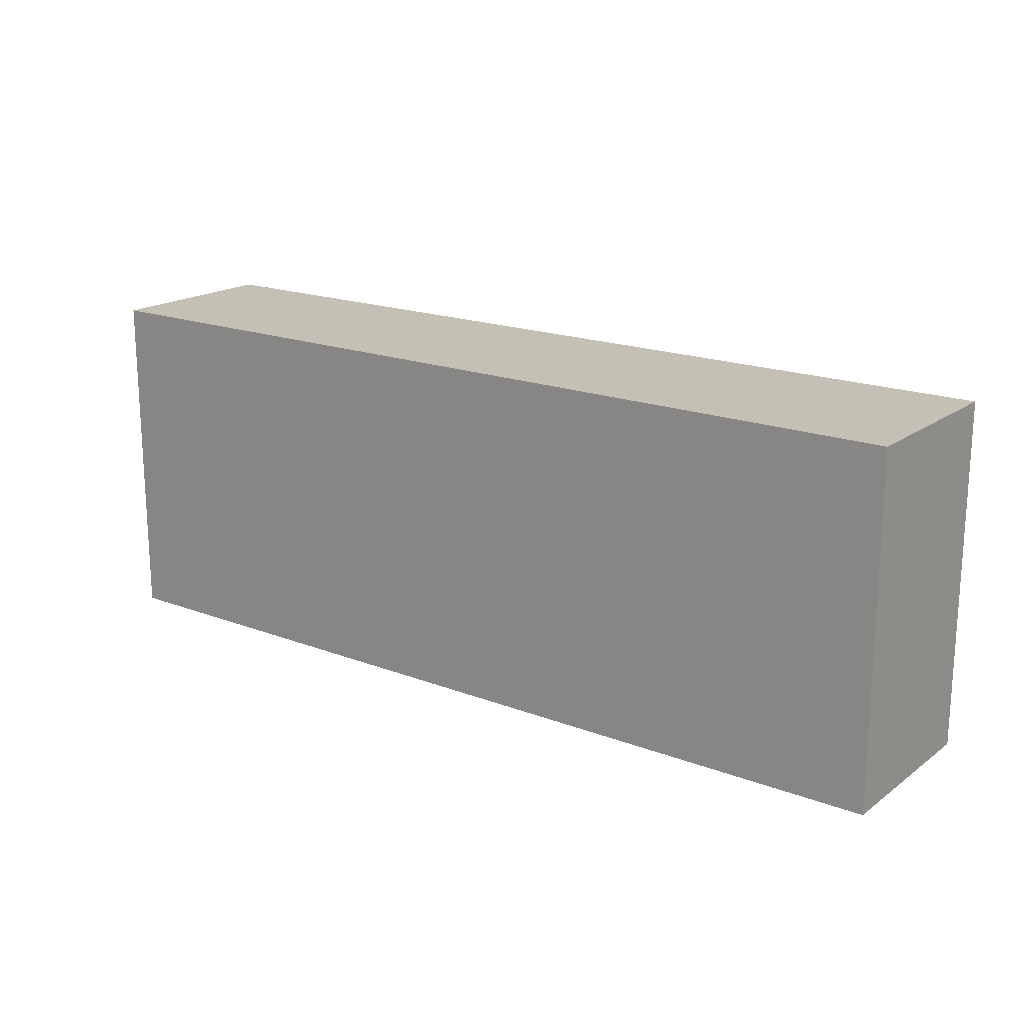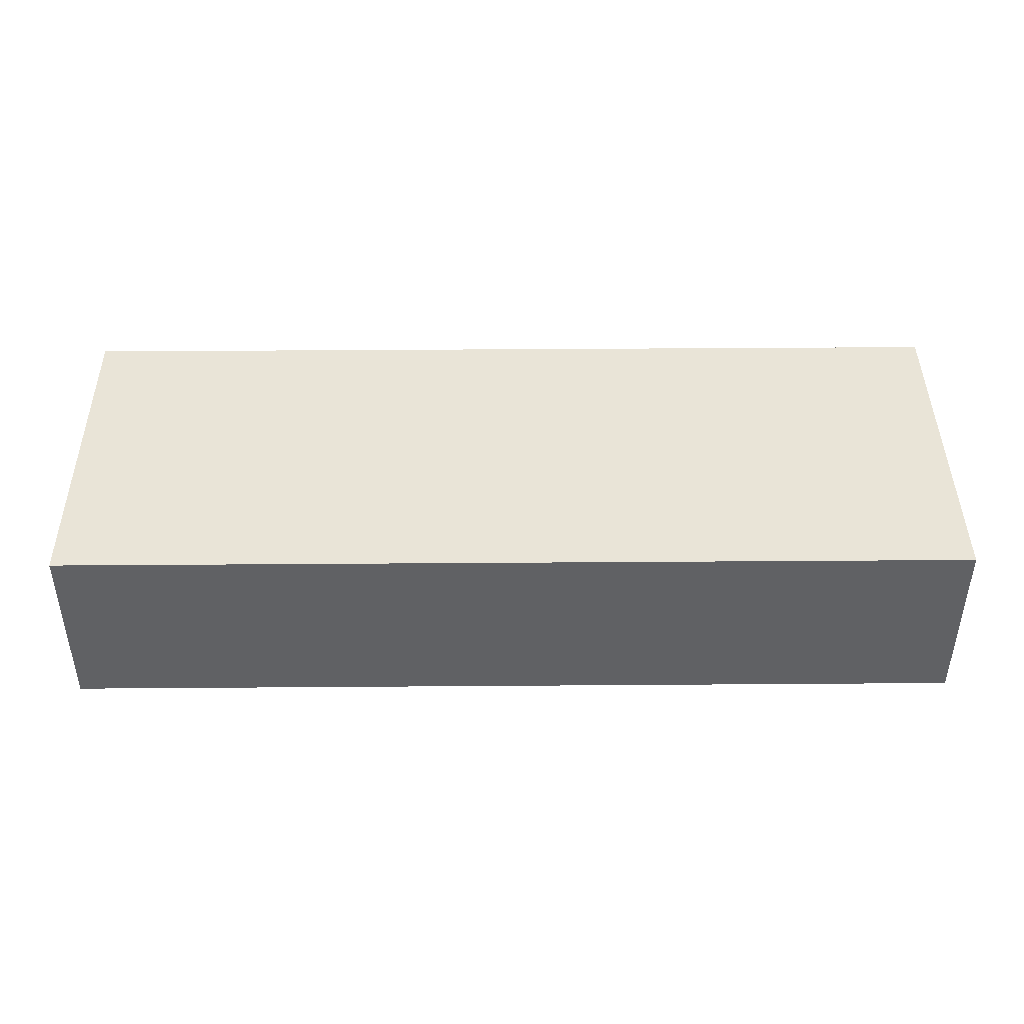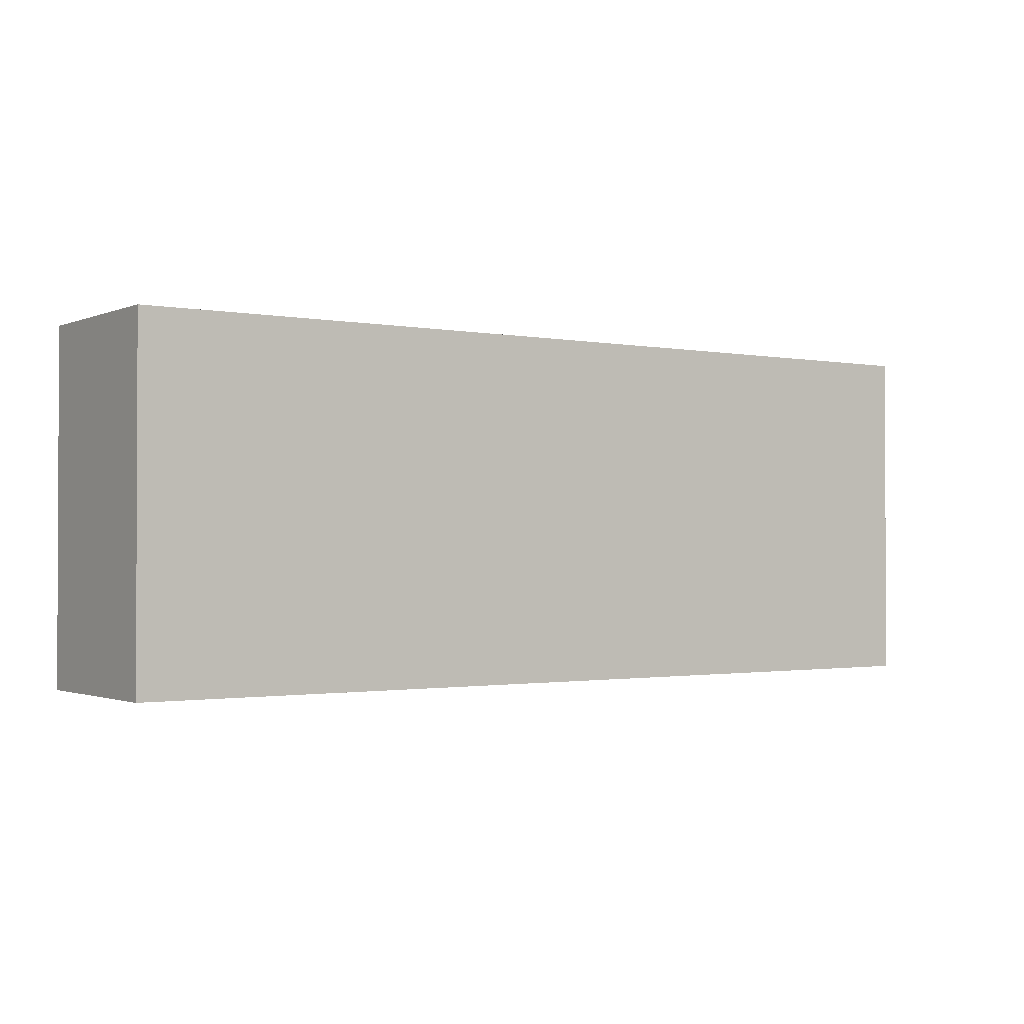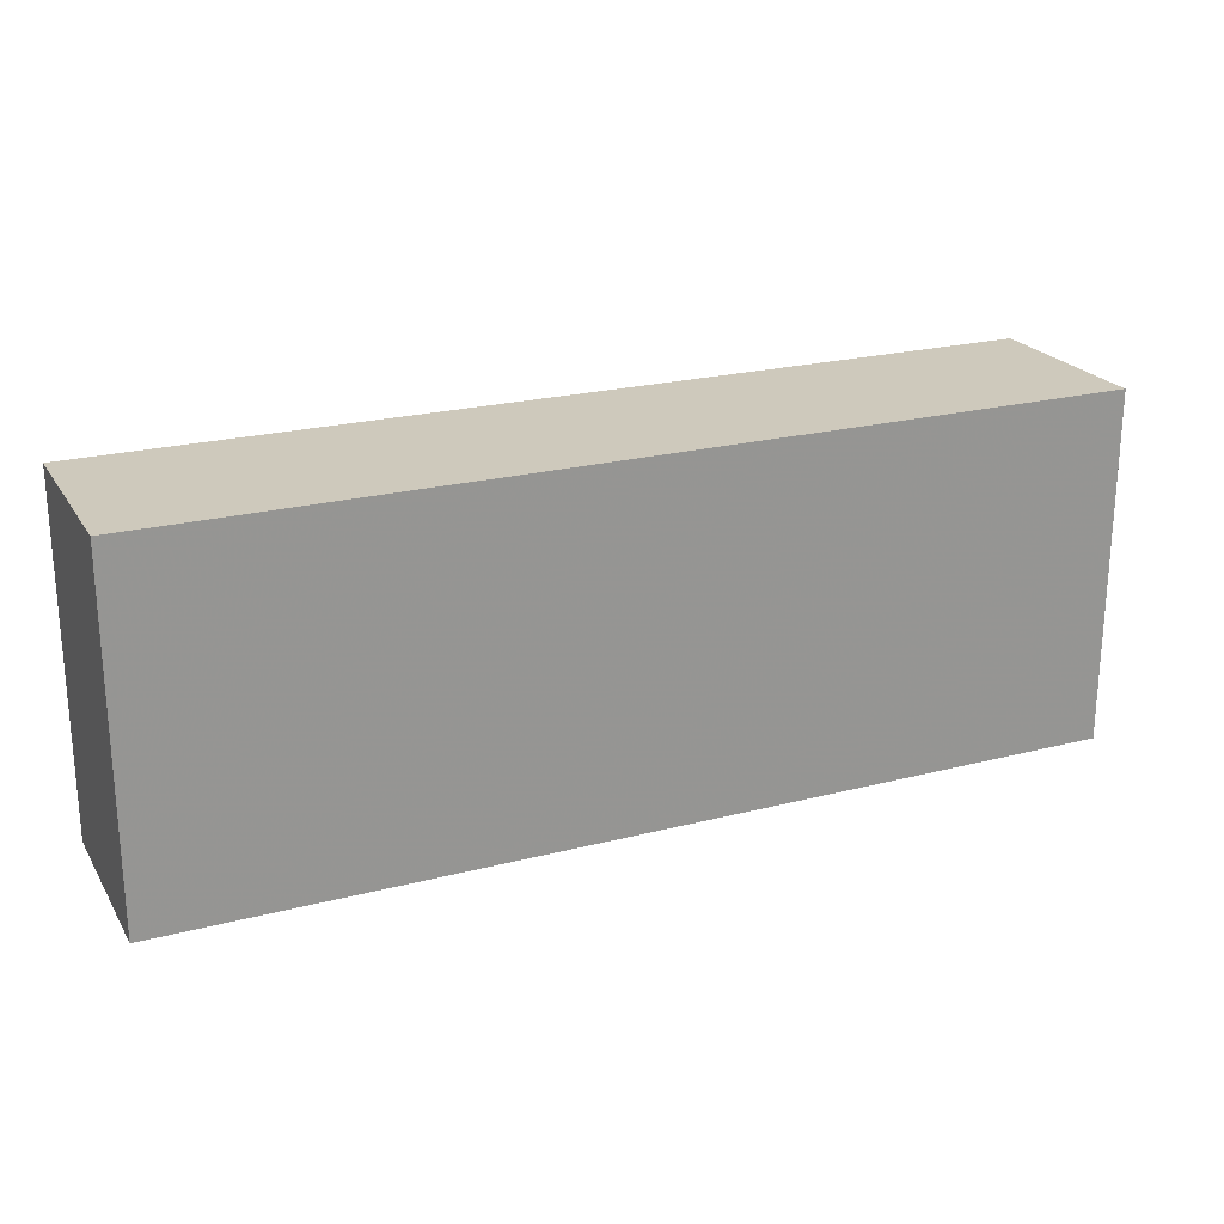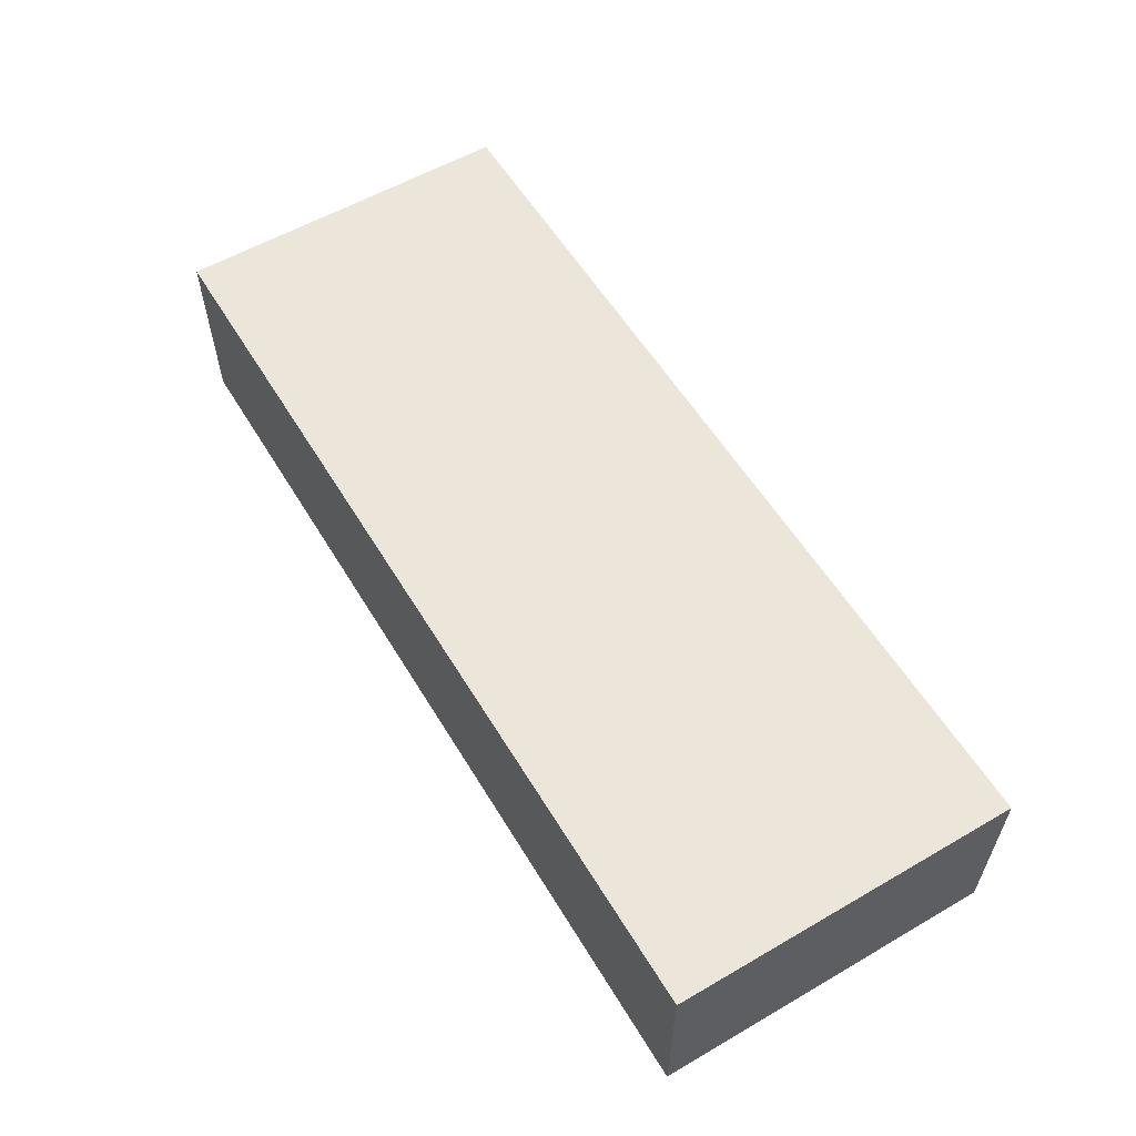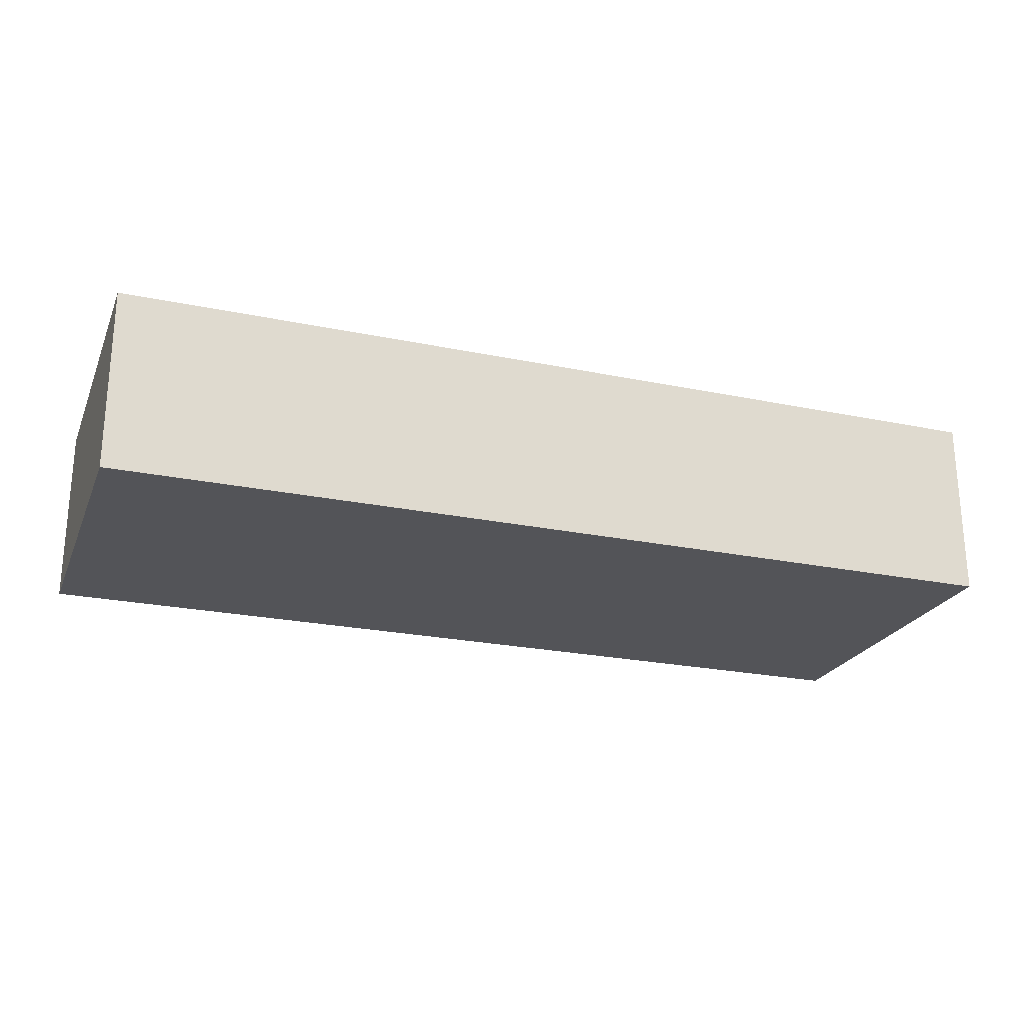
<metadata>
{"format":"obj","ext":"obj","renderer":"f3d","projection":"perspective","resolution":1024,"background":"white","views":[{"elev":18.3,"azim":-143.6,"up":"+Y"},{"elev":43.0,"azim":-0.5,"up":"+Z"},{"elev":-1.3,"azim":-34.9,"up":"+Y"},{"elev":22.5,"azim":156.0,"up":"+Y"},{"elev":57.5,"azim":59.0,"up":"+Z"},{"elev":-23.5,"azim":160.7,"up":"+Z"}]}
</metadata>
<code>
v 266 150 46.6
v 400 0 38.37
v 41.81 0 43.32
v 0 0 40.21
v 0 150 43.32
v 116.1 117.4 0
v 71.22 83.96 80
v 160.6 56.89 80
v 271.6 150 0
v 115.8 73.75 80
v 31.25 78.8 80
v 70.87 117.9 0
v 362.6 103.3 0
v 356.8 62.66 0
v 235.8 0 39.71
v 187.1 0 40.97
v 312.6 0 0
v 275.2 0 28.16
v 312.7 0 44.83
v 315.5 40.09 0
v 224.9 51.44 0
v 360.5 150 0
v 172.5 150 38.71
v 132.5 32.36 80
v 366.6 34.98 80
v 87.85 0 40.38
v 236.7 106.3 0
v 72.58 51.4 0
v 356.8 0 30.23
v 90.7 32.76 80
v 400 150 80
v 400 92.17 0
v 121.6 150 80
v 147.7 82.73 0
v 223.5 0 80
v 361.5 98.73 80
v 360.1 0 0
v 0 0 0
v 155.4 0 0
v 56.02 0 0
v 96.38 81.1 0
v 355.3 150 41.09
v 35.83 94.5 0
v 0 50.68 80
v 216.6 150 0
v 233 150 80
v 228.5 150 37.97
v 0 150 0
v 0 150 80
v 400 150 40.51
v 308.3 150 41.65
v 337.6 0 80
v 0 0 80
v 310 99.74 80
v 400 150 0
v 27.86 150 32.8
v 400 0 80
v 0 73.3 0
v 87.53 150 0
v 92.78 115.7 80
v 31.94 41.84 0
v 335 56.59 80
v 323.2 85.06 0
v 138.2 0 46.55
v 286.1 150 80
v 115.2 0 80
v 122.1 38.99 0
v 400 0 0
v 200.8 0 0
v 400 75.33 80
v 400 111.8 40.96
v 207.9 46.92 80
v 287 109.8 0
v 400 41.08 0
v 0 107.3 80
v 278.2 0 80
v 192.1 101.4 0
v 300.9 41.08 80
v 186.7 83.93 80
v 346.9 150 80
v 317.6 150 0
v 61.61 150 32.14
v 32.76 150 0
v 36.46 119.3 80
v 330 119.8 0
v 0 103.7 35.7
v 0 42.3 37.81
v 172.7 150 80
v 253.8 47.71 80
v 245.9 99.53 80
v 171.3 0 80
v 272 61.9 0
v 104.7 0 0
v 400 66.05 28.13
v 400 33.03 43.14
v 180.8 50.22 0
v 130.4 150 27.66
v 156.4 150 0
v 93.95 150 45.97
v 255.7 0 0
v 144.5 111.8 80
v 198.2 119.2 80
v 61.2 150 80
v 50.27 40.14 80
v 68.59 0 80
f 47 46 1
f 51 1 65
f 2 95 57
f 57 29 2
f 4 38 3
f 97 23 98
f 40 3 38
f 48 5 56
f 5 48 86
f 46 47 88
f 98 23 45
f 12 59 6
f 59 97 98
f 43 28 61
f 83 82 59
f 90 46 102
f 21 77 27
f 97 59 99
f 6 34 41
f 33 99 103
f 104 7 11
f 12 41 43
f 51 9 1
f 60 10 101
f 104 30 7
f 84 75 11
f 9 27 45
f 75 86 44
f 105 104 53
f 44 11 75
f 83 59 12
f 98 6 59
f 22 13 85
f 50 71 55
f 74 37 14
f 74 14 32
f 19 76 18
f 64 16 91
f 49 75 84
f 67 41 34
f 84 11 7
f 77 96 34
f 77 21 96
f 18 17 19
f 63 85 13
f 85 63 73
f 1 9 47
f 58 38 87
f 100 18 15
f 68 37 74
f 96 21 69
f 100 69 21
f 69 39 96
f 93 39 64
f 70 57 95
f 67 28 41
f 57 25 52
f 10 7 30
f 92 73 63
f 31 71 50
f 72 90 79
f 41 12 6
f 35 91 16
f 94 95 74
f 37 68 29
f 15 18 76
f 4 87 38
f 14 20 63
f 63 13 14
f 91 8 24
f 66 24 30
f 65 54 80
f 11 44 104
f 23 88 47
f 32 13 55
f 76 52 78
f 68 74 95
f 98 45 77
f 37 29 17
f 46 65 1
f 60 7 10
f 103 60 33
f 57 52 29
f 36 80 54
f 66 26 64
f 105 66 30
f 2 29 68
f 70 36 25
f 31 42 80
f 38 58 61
f 53 3 105
f 83 43 48
f 95 94 70
f 31 50 42
f 4 53 87
f 48 58 86
f 9 51 81
f 49 5 75
f 10 30 24
f 81 73 9
f 44 53 104
f 82 99 59
f 37 17 20
f 43 61 58
f 16 69 15
f 65 90 54
f 72 79 8
f 105 26 66
f 13 32 14
f 61 28 40
f 42 51 80
f 49 84 103
f 65 46 90
f 54 78 62
f 42 50 22
f 47 45 23
f 91 66 64
f 92 63 20
f 58 48 43
f 103 84 60
f 44 87 53
f 17 100 20
f 28 43 41
f 87 86 58
f 88 23 33
f 76 19 52
f 100 15 69
f 65 80 51
f 35 15 76
f 40 38 61
f 93 40 28
f 99 82 103
f 89 72 35
f 26 3 40
f 22 85 81
f 88 102 46
f 92 20 100
f 7 60 84
f 21 27 92
f 83 56 82
f 16 15 35
f 74 32 94
f 101 33 60
f 49 103 56
f 19 29 52
f 62 78 52
f 71 70 94
f 28 67 93
f 71 94 32
f 73 81 85
f 45 47 9
f 6 98 34
f 48 56 83
f 86 75 5
f 62 52 25
f 33 101 88
f 87 44 86
f 83 12 43
f 39 93 67
f 55 22 50
f 93 64 26
f 32 55 71
f 16 64 39
f 91 24 66
f 34 96 67
f 100 21 92
f 27 77 45
f 22 55 13
f 89 90 72
f 105 30 104
f 78 54 89
f 90 89 54
f 99 33 97
f 29 19 17
f 102 79 90
f 24 8 10
f 17 18 100
f 62 36 54
f 102 101 79
f 20 14 37
f 8 79 101
f 31 80 36
f 42 81 51
f 62 25 36
f 91 35 72
f 78 89 76
f 35 76 89
f 31 36 70
f 73 92 27
f 2 68 95
f 31 70 71
f 39 67 96
f 88 101 102
f 23 97 33
f 69 16 39
f 82 56 103
f 22 81 42
f 40 93 26
f 57 70 25
f 77 34 98
f 27 9 73
f 5 49 56
f 4 3 53
f 26 105 3
f 72 8 91
f 8 101 10

</code>
